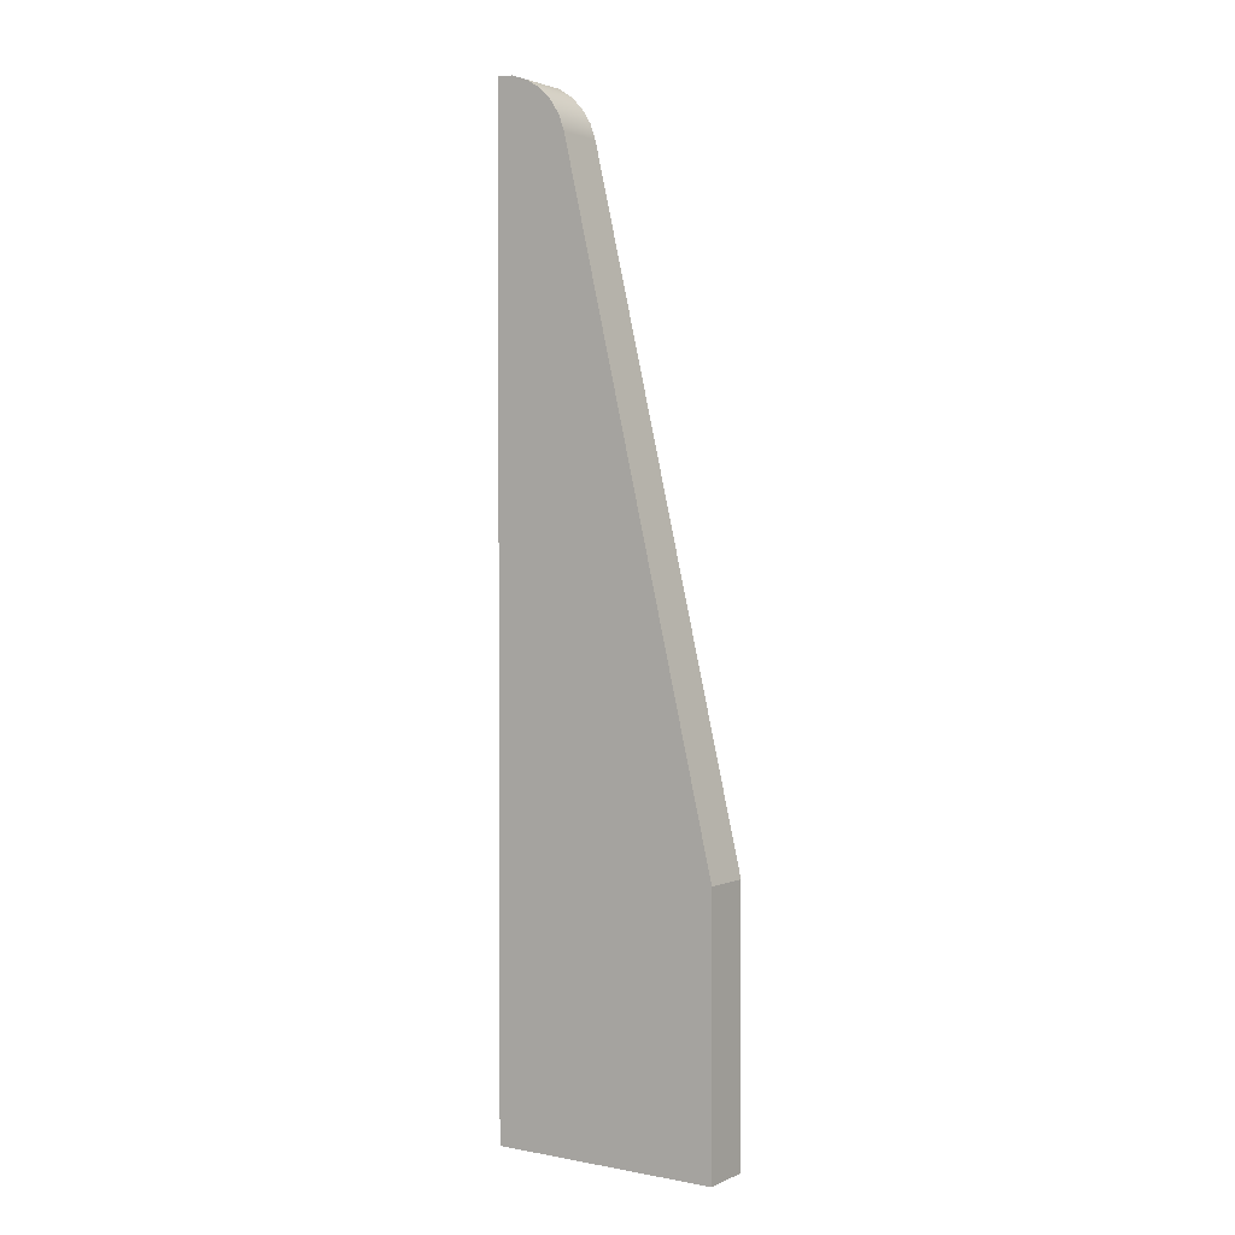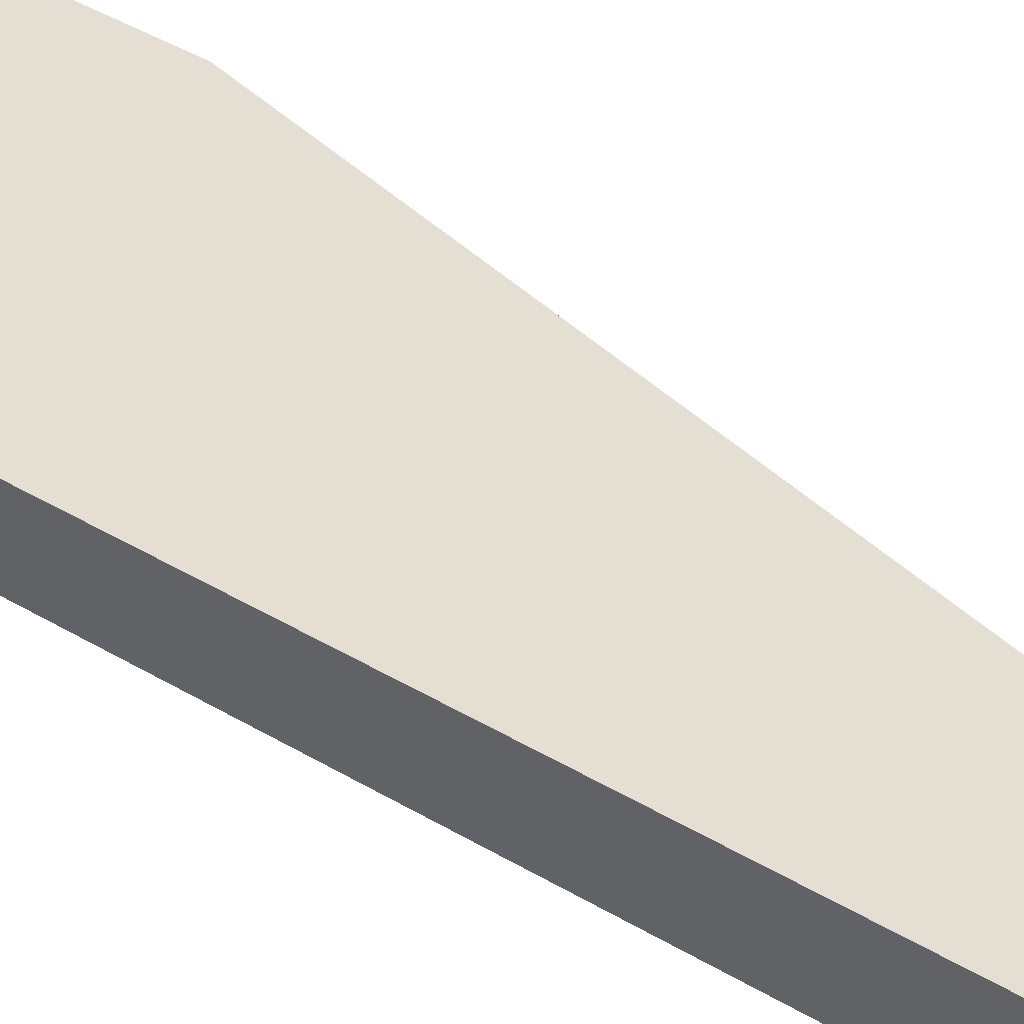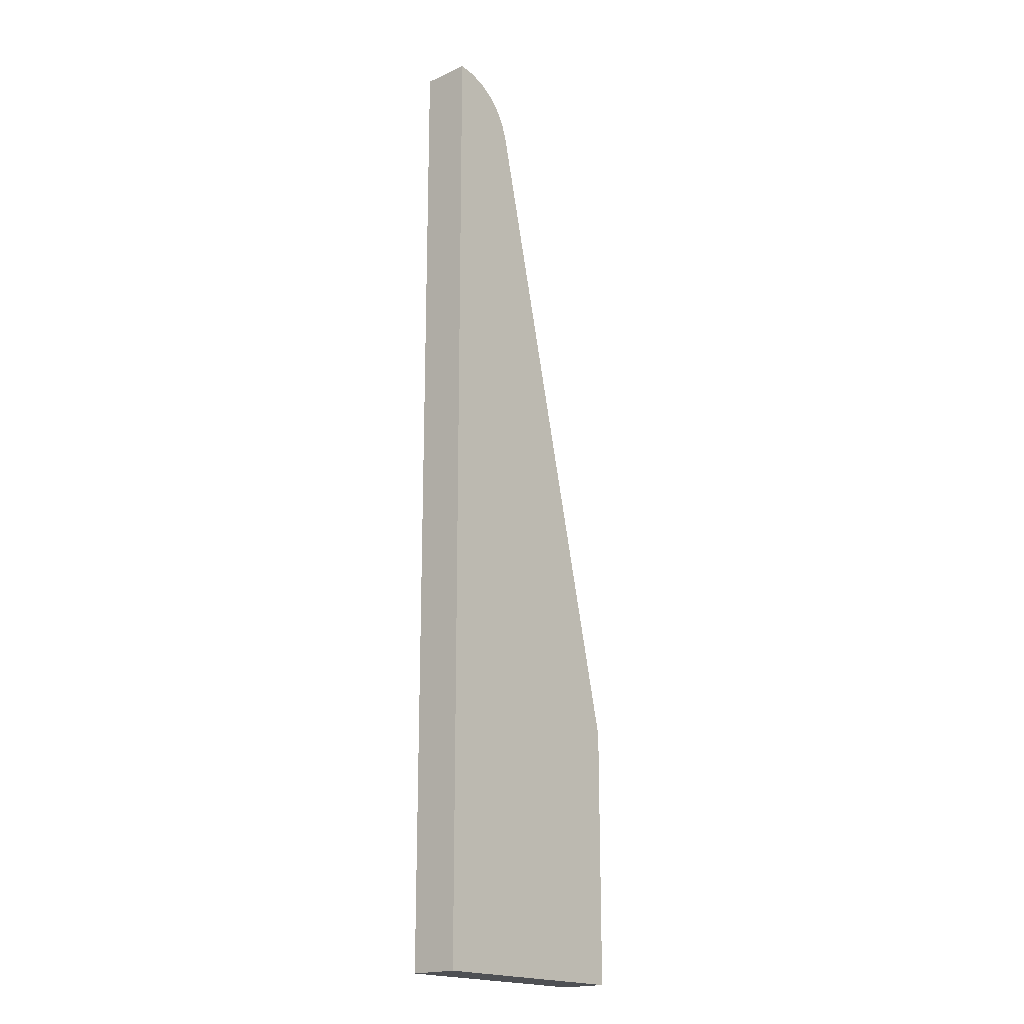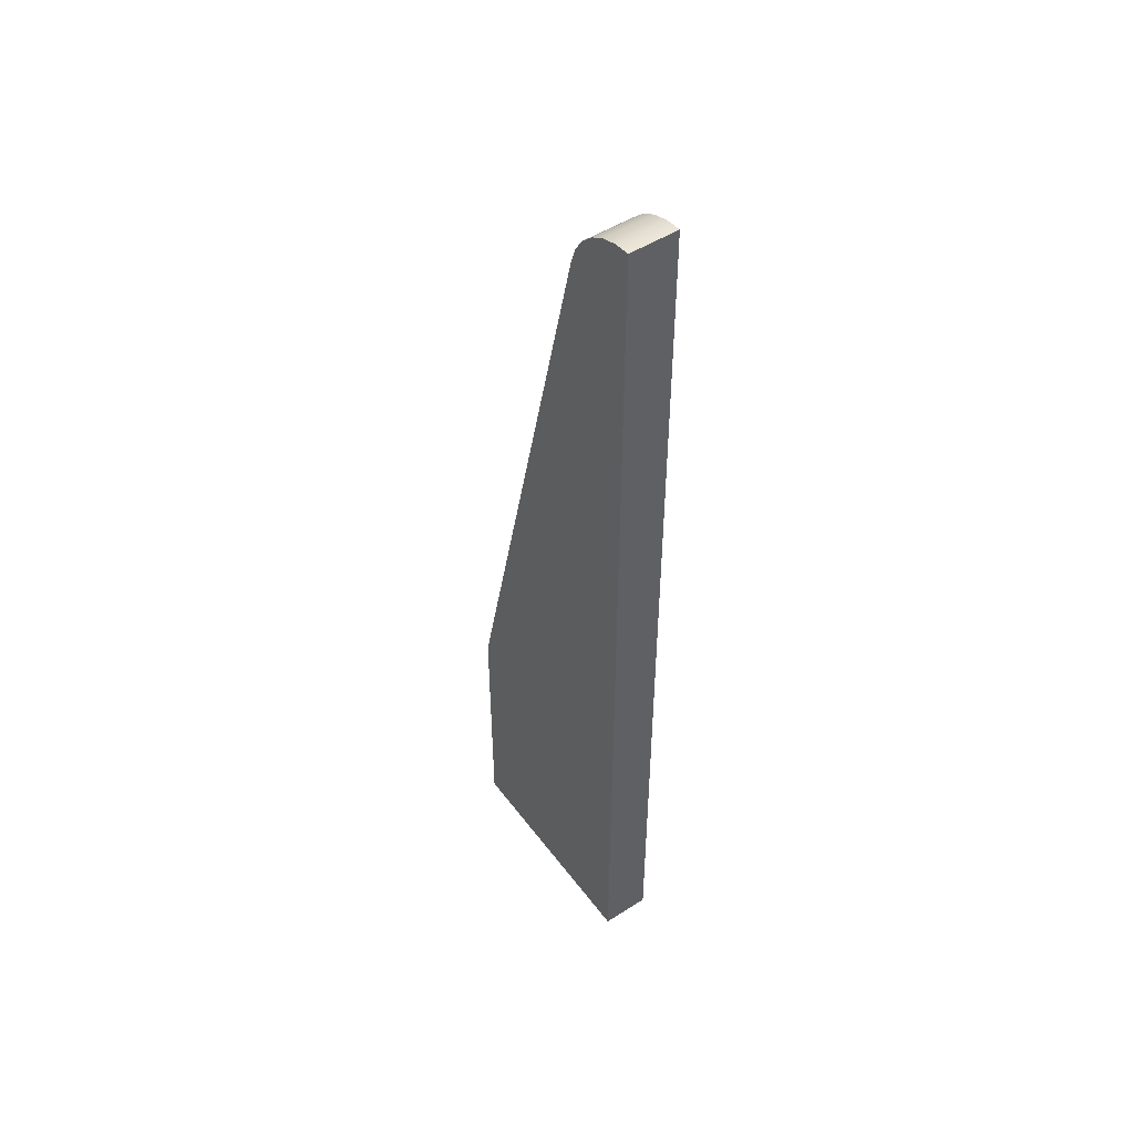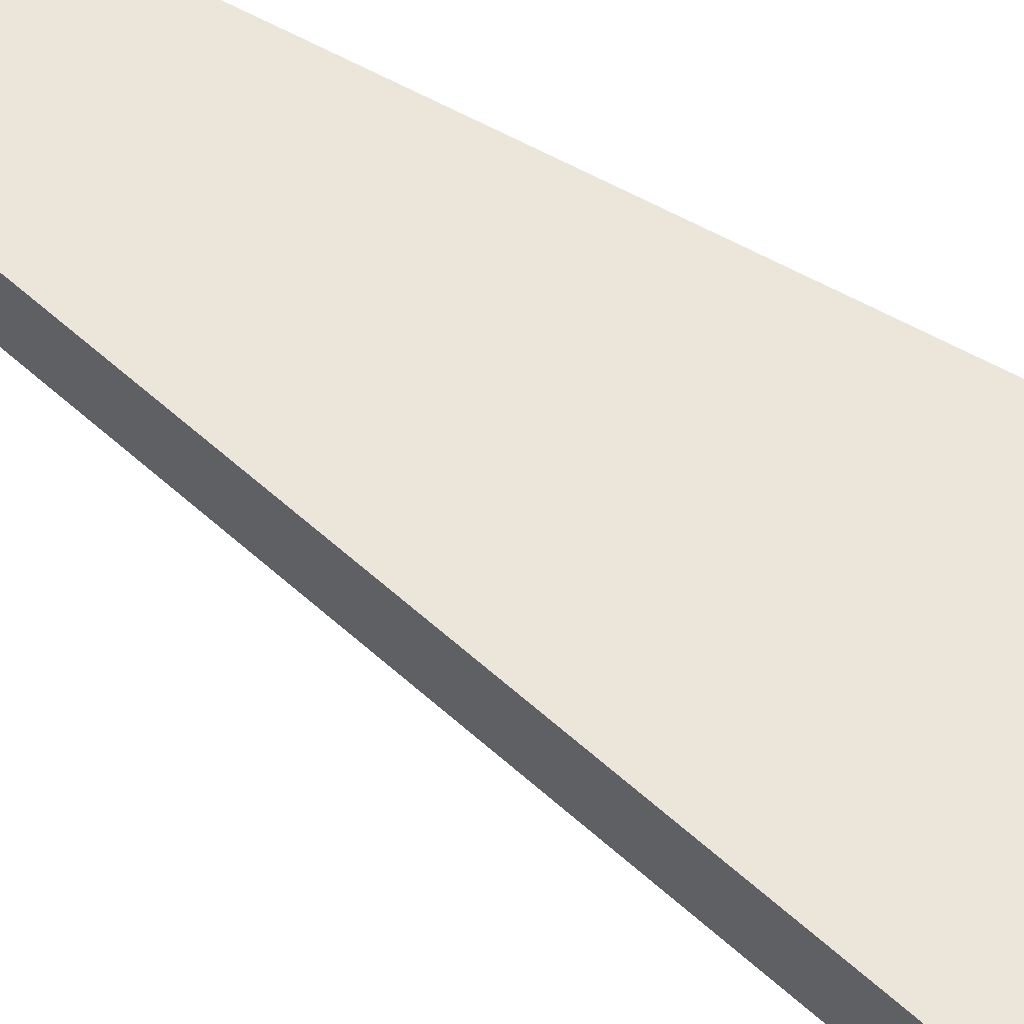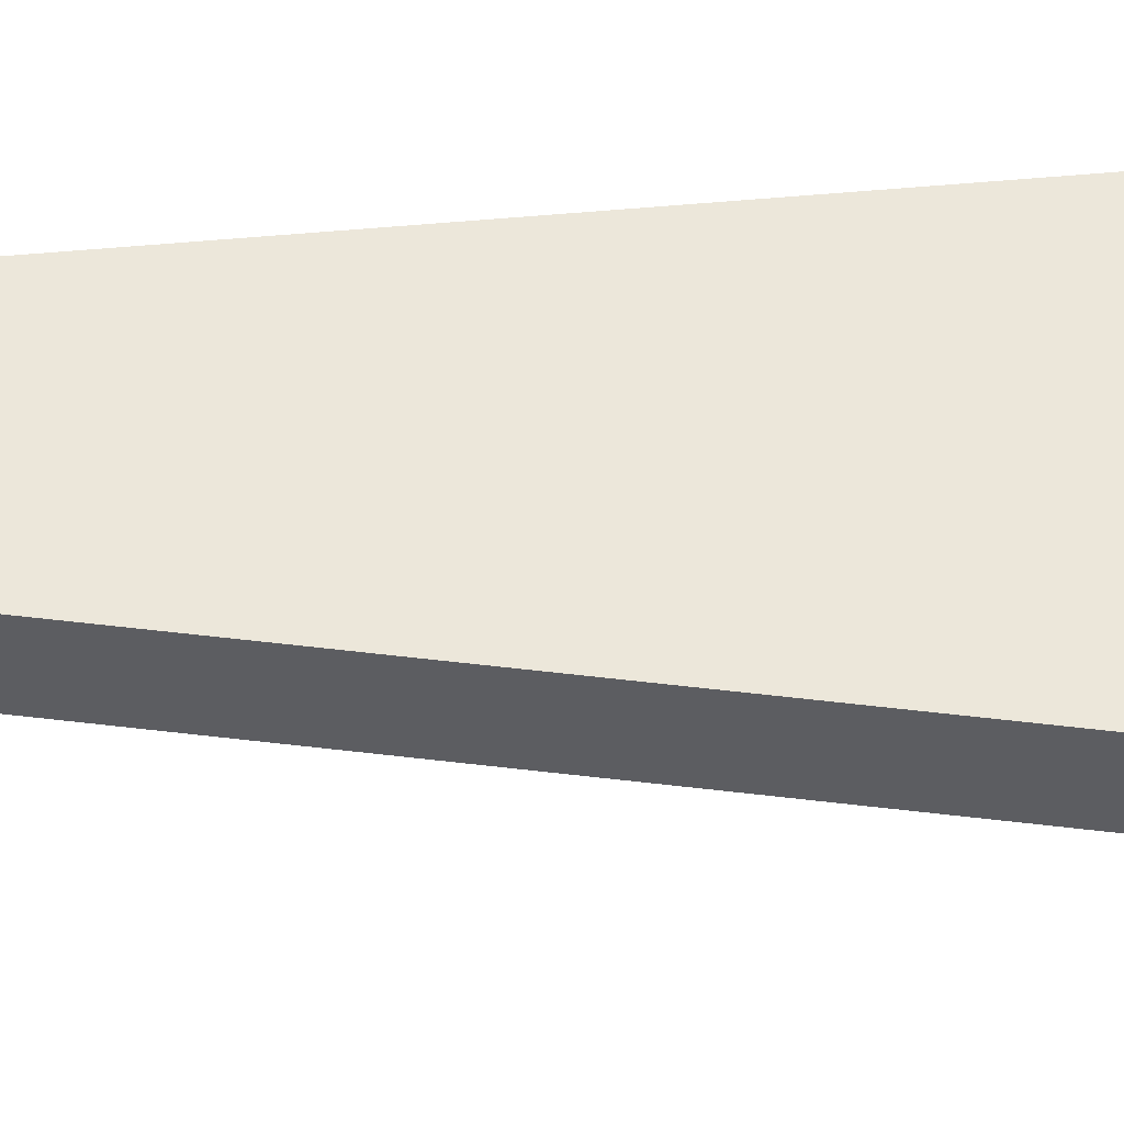
<metadata>
{"format":"obj","ext":"obj","renderer":"f3d","projection":"perspective","resolution":1024,"background":"white","views":[{"elev":2.2,"azim":33.9,"up":"+Z"},{"elev":36.9,"azim":-51.2,"up":"+Y"},{"elev":-19.0,"azim":-49.6,"up":"+Z"},{"elev":49.6,"azim":-125.3,"up":"+Z"},{"elev":57.6,"azim":120.2,"up":"+Y"},{"elev":52.1,"azim":84.3,"up":"+Y"}]}
</metadata>
<code>
v 6.655 0 -33.7
v -2.235 0 -33.7
v -2.235 1.905 -33.7
v 6.655 1.905 -33.7
v 0.6321 0 2.128
v 6.655 0 -23.54
v 6.655 1.905 -23.54
v 0.6321 1.905 2.128
v -2.235 1.905 -33.7
v -2.235 1.905 4.401
v -1.583 1.905 4.328
v -0.9629 1.905 4.112
v -0.406 1.905 3.764
v 0.05993 1.905 3.301
v 0.4118 1.905 2.747
v 0.6321 1.905 2.128
v 6.655 1.905 -23.54
v 6.655 1.905 -33.7
v -2.235 0 4.401
v -2.235 0 -33.7
v 6.655 0 -33.7
v 6.655 0 -23.54
v 0.6321 0 2.128
v 0.4118 0 2.747
v 0.05993 0 3.301
v -0.406 0 3.764
v -0.9629 0 4.112
v -1.583 0 4.328
v -2.235 0 -33.7
v -2.235 0 4.401
v -2.235 1.905 4.401
v -2.235 1.905 -33.7
v 6.655 0 -23.54
v 6.655 0 -33.7
v 6.655 1.905 -33.7
v 6.655 1.905 -23.54
v -2.235 0 4.401
v -1.583 0 4.328
v -0.9629 0 4.112
v -0.406 0 3.764
v 0.05993 0 3.301
v 0.4118 0 2.747
v 0.6321 0 2.128
v 0.6321 1.905 2.128
v 0.4118 1.905 2.747
v 0.05993 1.905 3.301
v -0.406 1.905 3.764
v -0.9629 1.905 4.112
v -1.583 1.905 4.328
v -2.235 1.905 4.401
f 1 2 4
f 4 2 3
f 5 6 8
f 8 6 7
f 10 11 9
f 9 11 12
f 9 12 13
f 9 13 16
f 16 13 14
f 16 14 15
f 16 17 9
f 9 17 18
f 19 20 28
f 28 20 27
f 27 20 26
f 26 20 23
f 26 23 25
f 25 23 24
f 21 22 20
f 20 22 23
f 29 30 32
f 32 30 31
f 33 34 36
f 36 34 35
f 50 37 49
f 49 37 38
f 49 38 48
f 48 38 39
f 48 39 47
f 47 39 40
f 47 40 46
f 46 40 41
f 46 41 45
f 45 41 42
f 45 42 44
f 44 42 43

</code>
